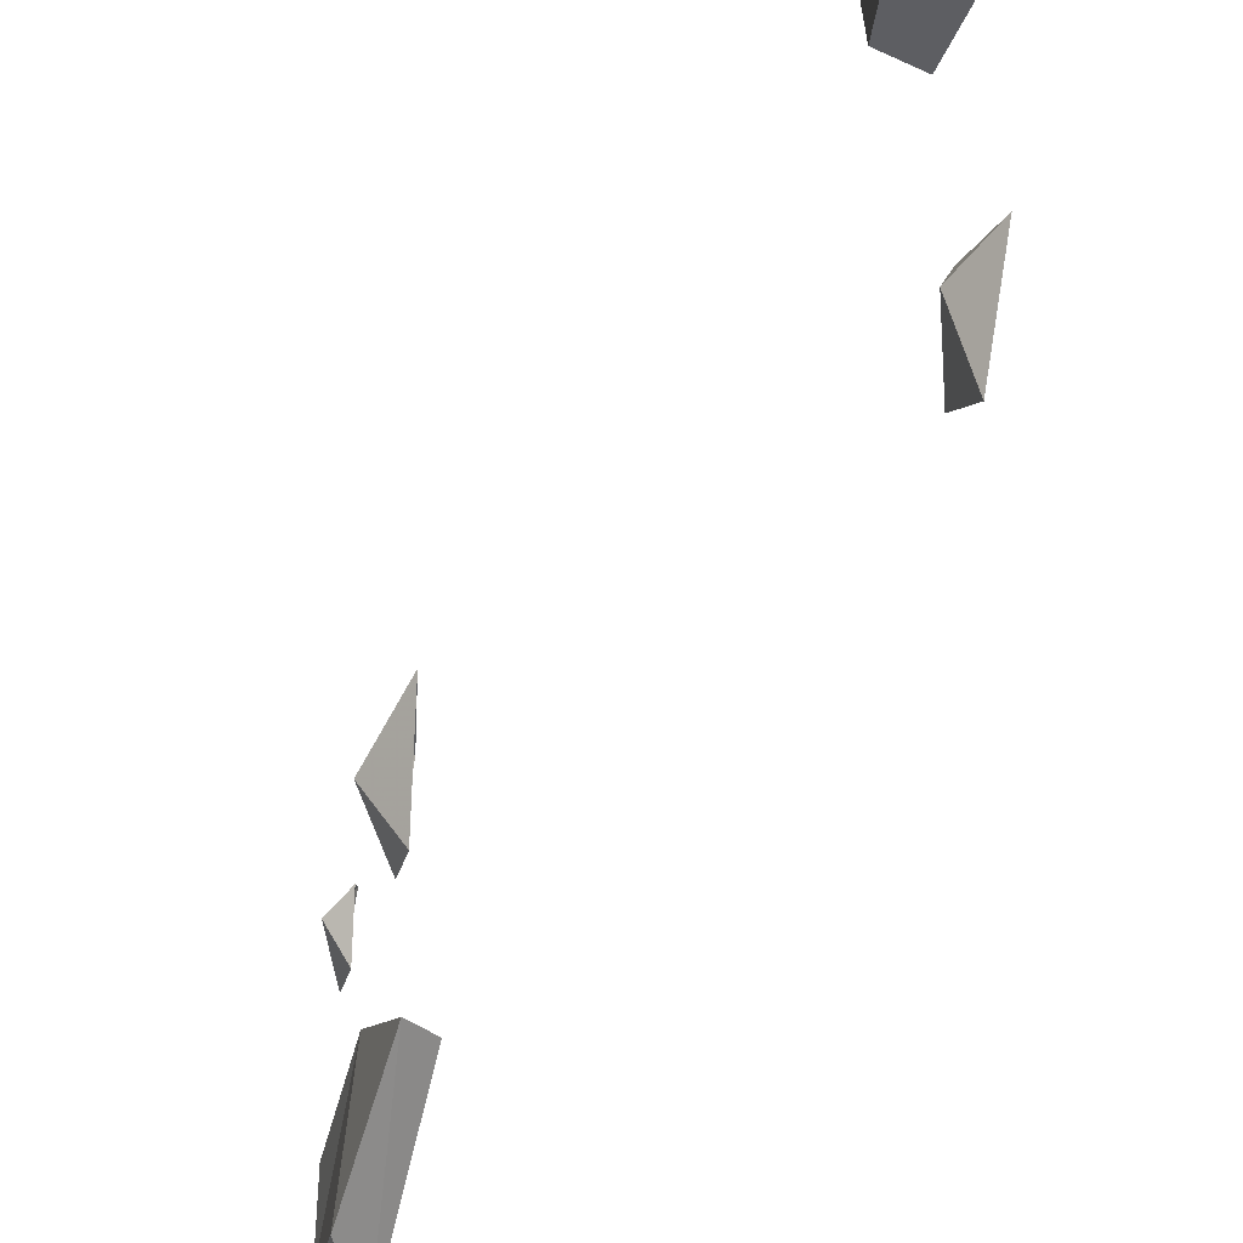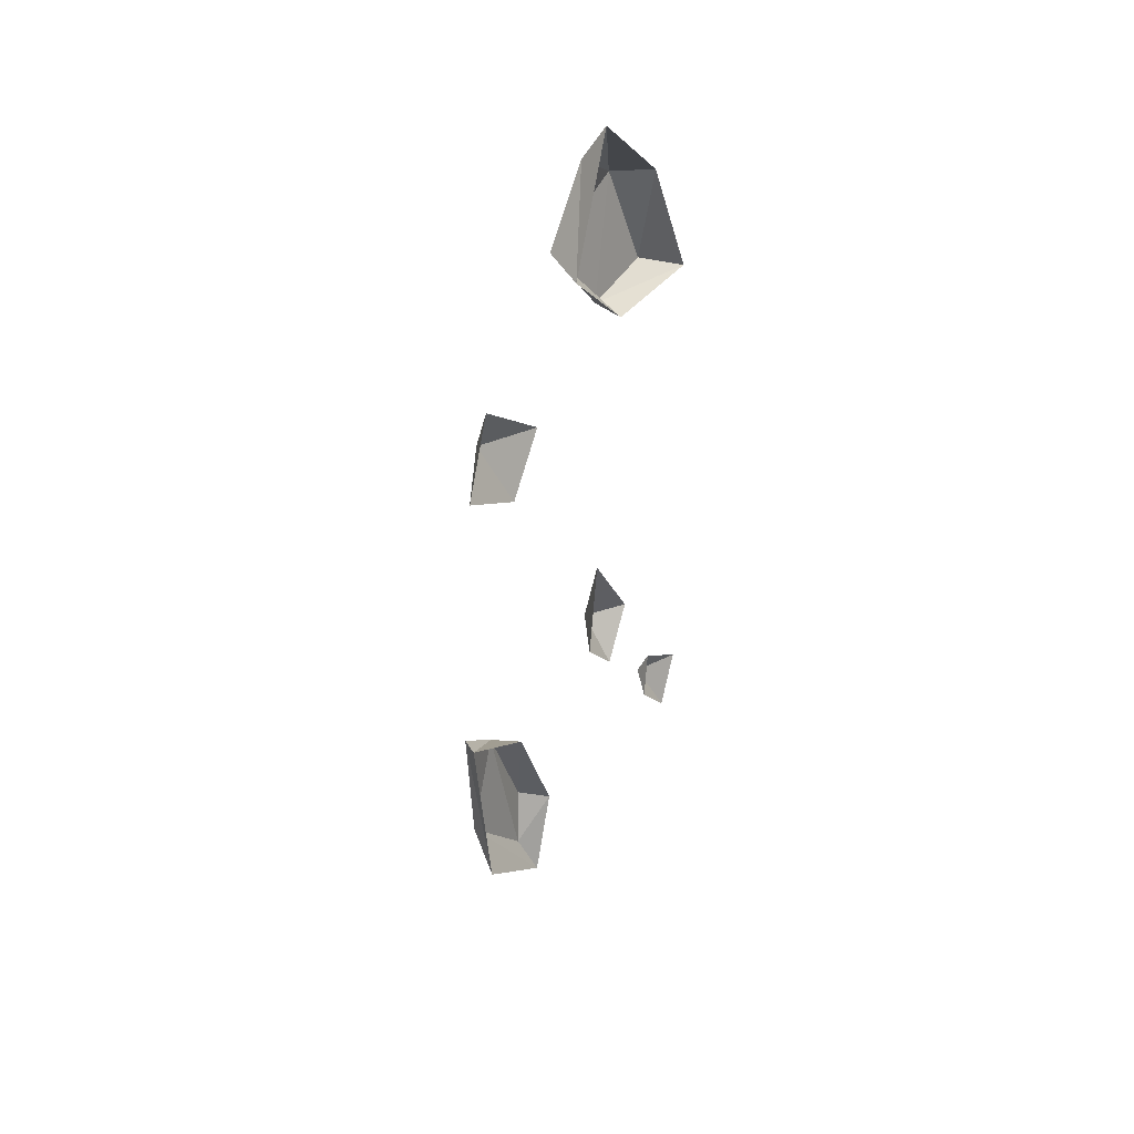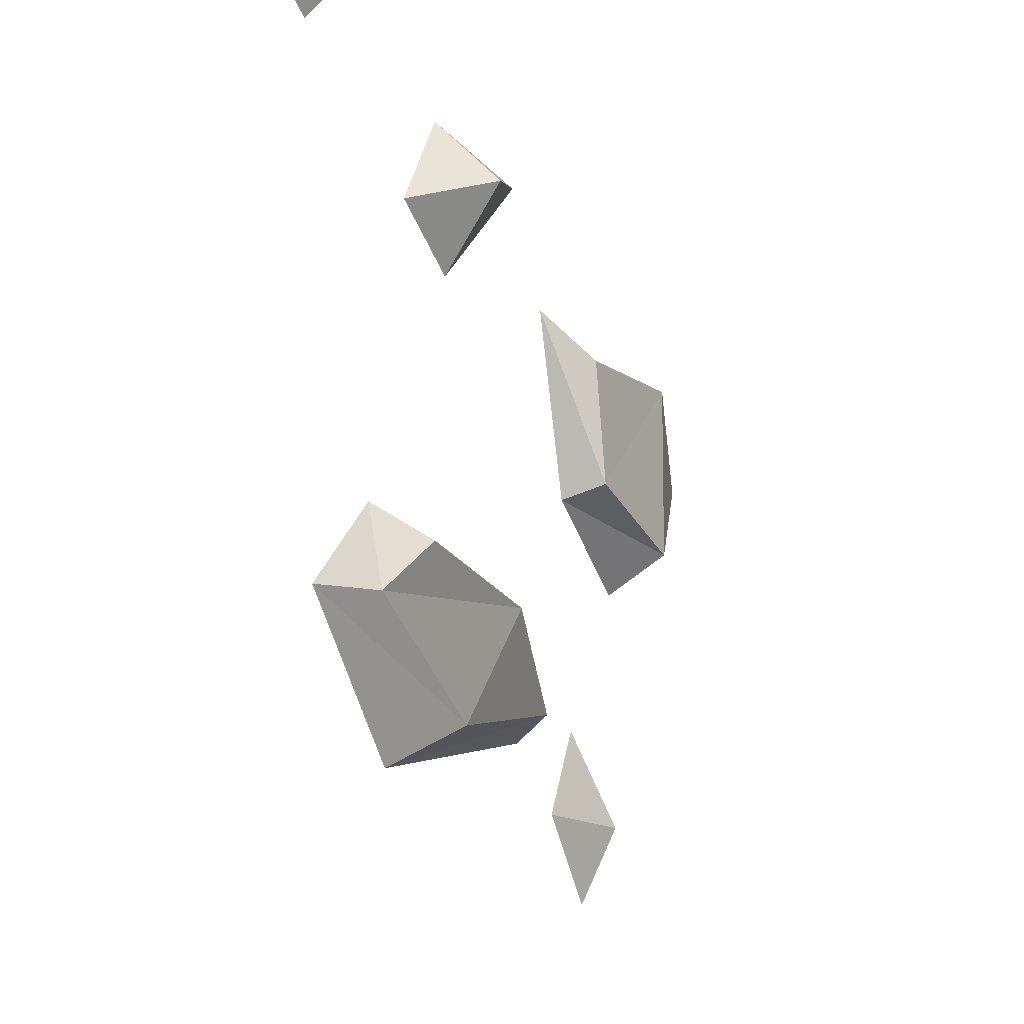
<metadata>
{"format":"obj","ext":"obj","renderer":"f3d","projection":"perspective","resolution":1024,"background":"white","views":[{"elev":-48.1,"azim":153.2,"up":"+Z"},{"elev":54.5,"azim":-153.0,"up":"+Y"},{"elev":-15.2,"azim":8.7,"up":"+Z"}]}
</metadata>
<code>
o walldecor/protruding_rocks/straight
v -64 -149 -36
v -69 -178 -43
v -77 -185 -49
v -68 -147 -39
v -65 -163 -26
v -75 -198 -32
v -81 -206 -33
v -71 -188 -24
v -78 -191 -20
v -72 -163 -23
v -62 -17 28
v -62 -31 14
v -71 -30 8
v -66 -9 31
v -62 -31 41
v -69 -49 21
v -76 -48 19
v -70 -52 40
v -78 -57 47
v -71 -30 45
v -69 -40 -31
v -71 -30 -30
v -75 -46 -17
v -77 -53 -31
v -74 -42 -43
v -77 -209 36
v -79 -203 38
v -83 -212 47
v -85 -221 36
v -82 -210 30
v -66 -173 24
v -67 -157 29
v -74 -173 32
v -76 -182 19
v -73 -171 13
f 1 2 3
f 1 3 4
f 1 4 5
f 1 5 2
f 2 5 6
f 2 6 7
f 2 7 3
f 6 8 9
f 6 9 7
f 8 5 10
f 8 10 9
f 5 4 10
f 5 8 6
f 11 12 13
f 11 13 14
f 11 14 15
f 11 15 12
f 12 15 16
f 12 16 17
f 12 17 13
f 16 18 19
f 16 19 17
f 18 15 20
f 18 20 19
f 15 14 20
f 15 18 16
f 21 22 23
f 21 23 24
f 21 24 25
f 21 25 22
f 26 27 28
f 26 28 29
f 26 29 30
f 26 30 27
f 31 32 33
f 31 33 34
f 31 34 35
f 31 35 32

</code>
